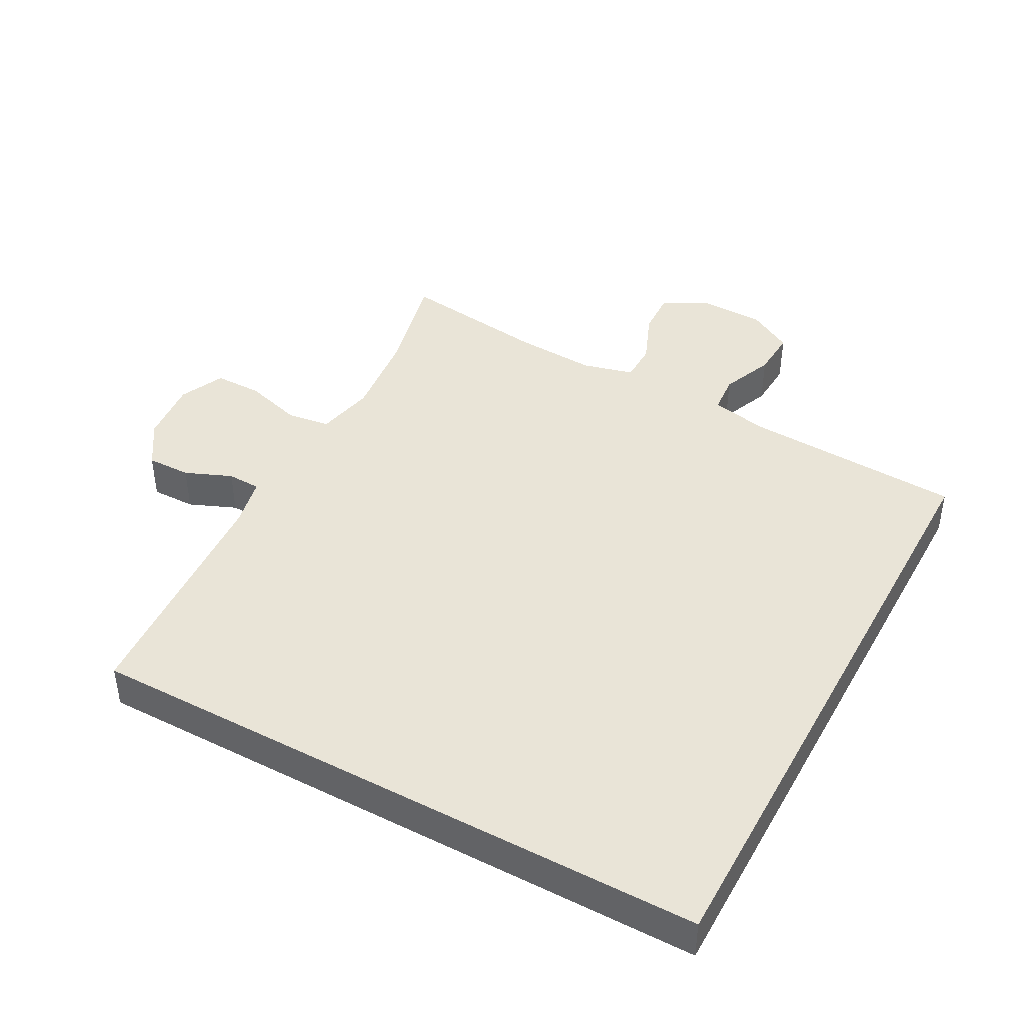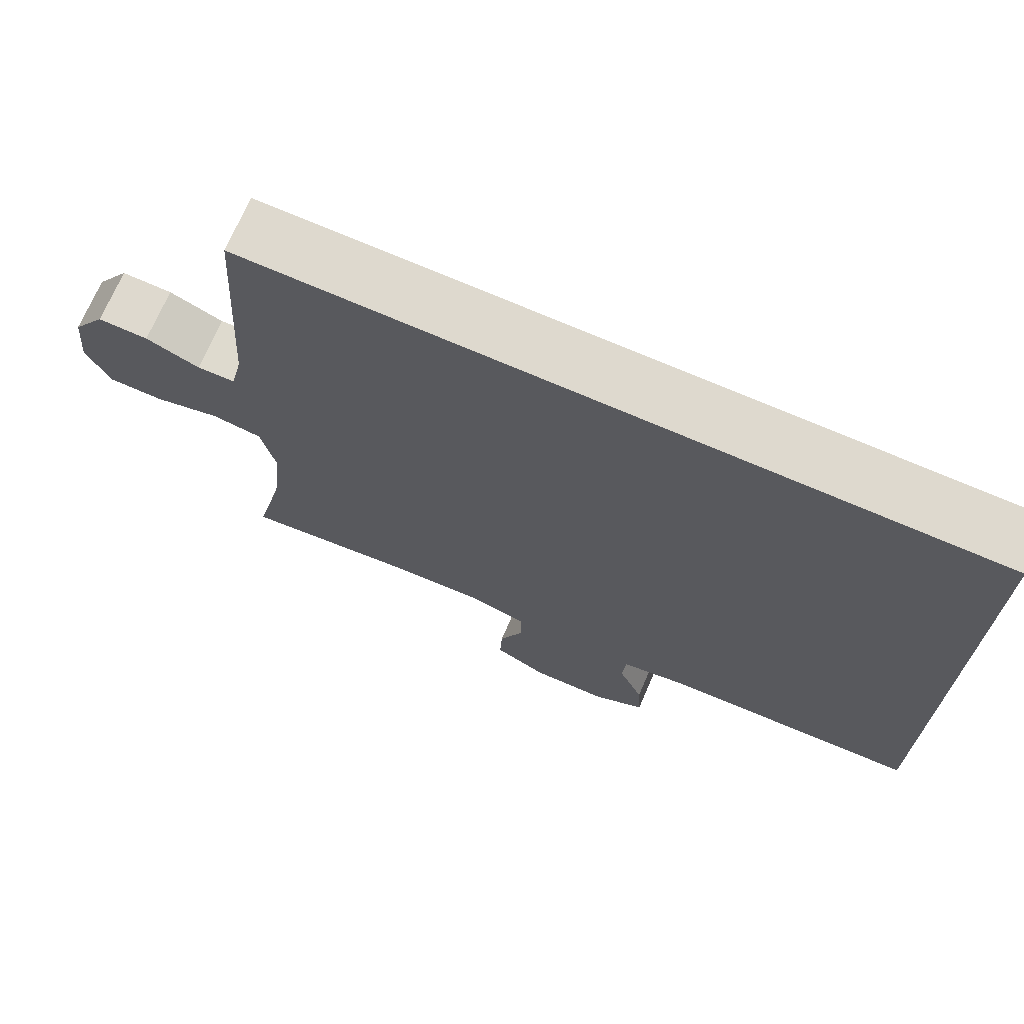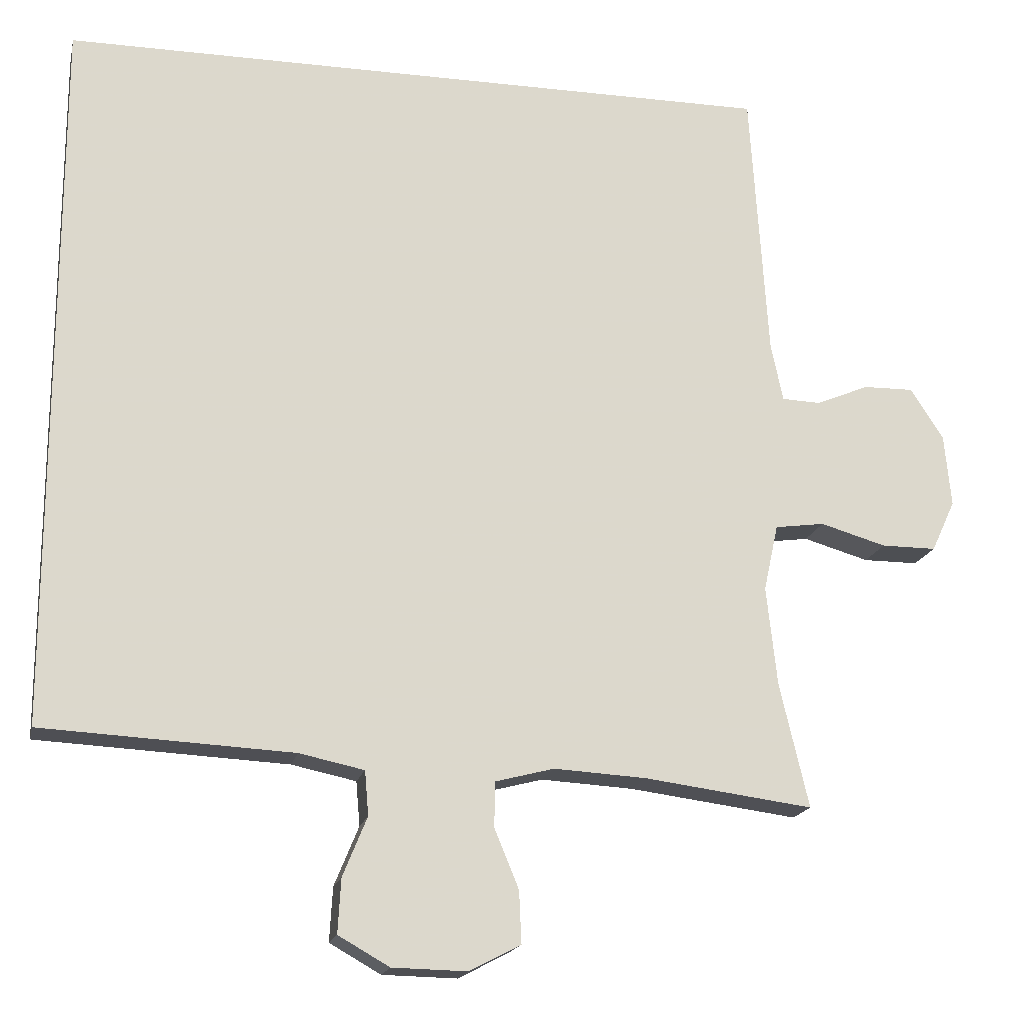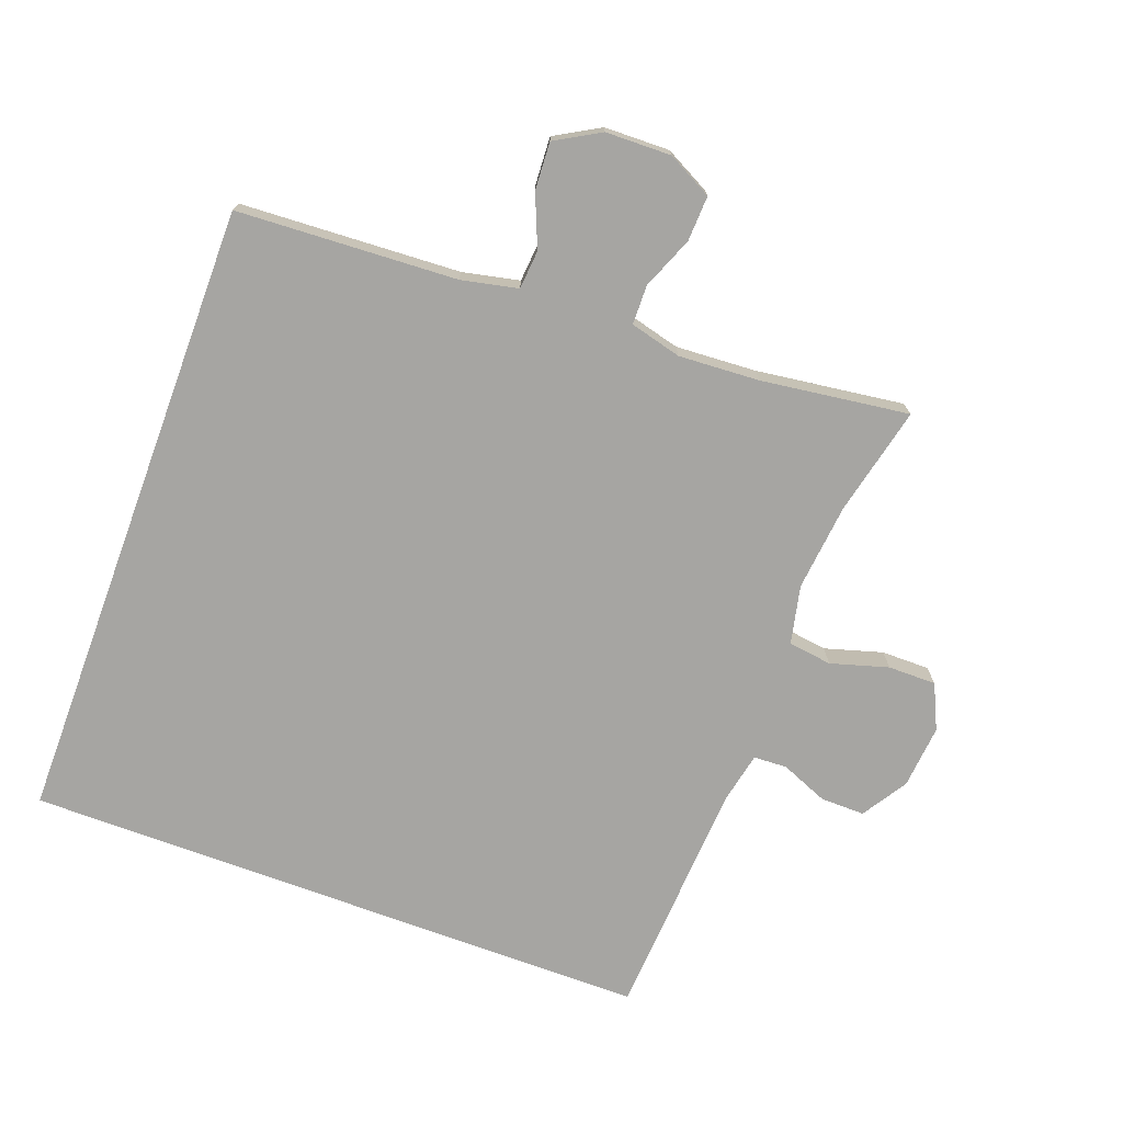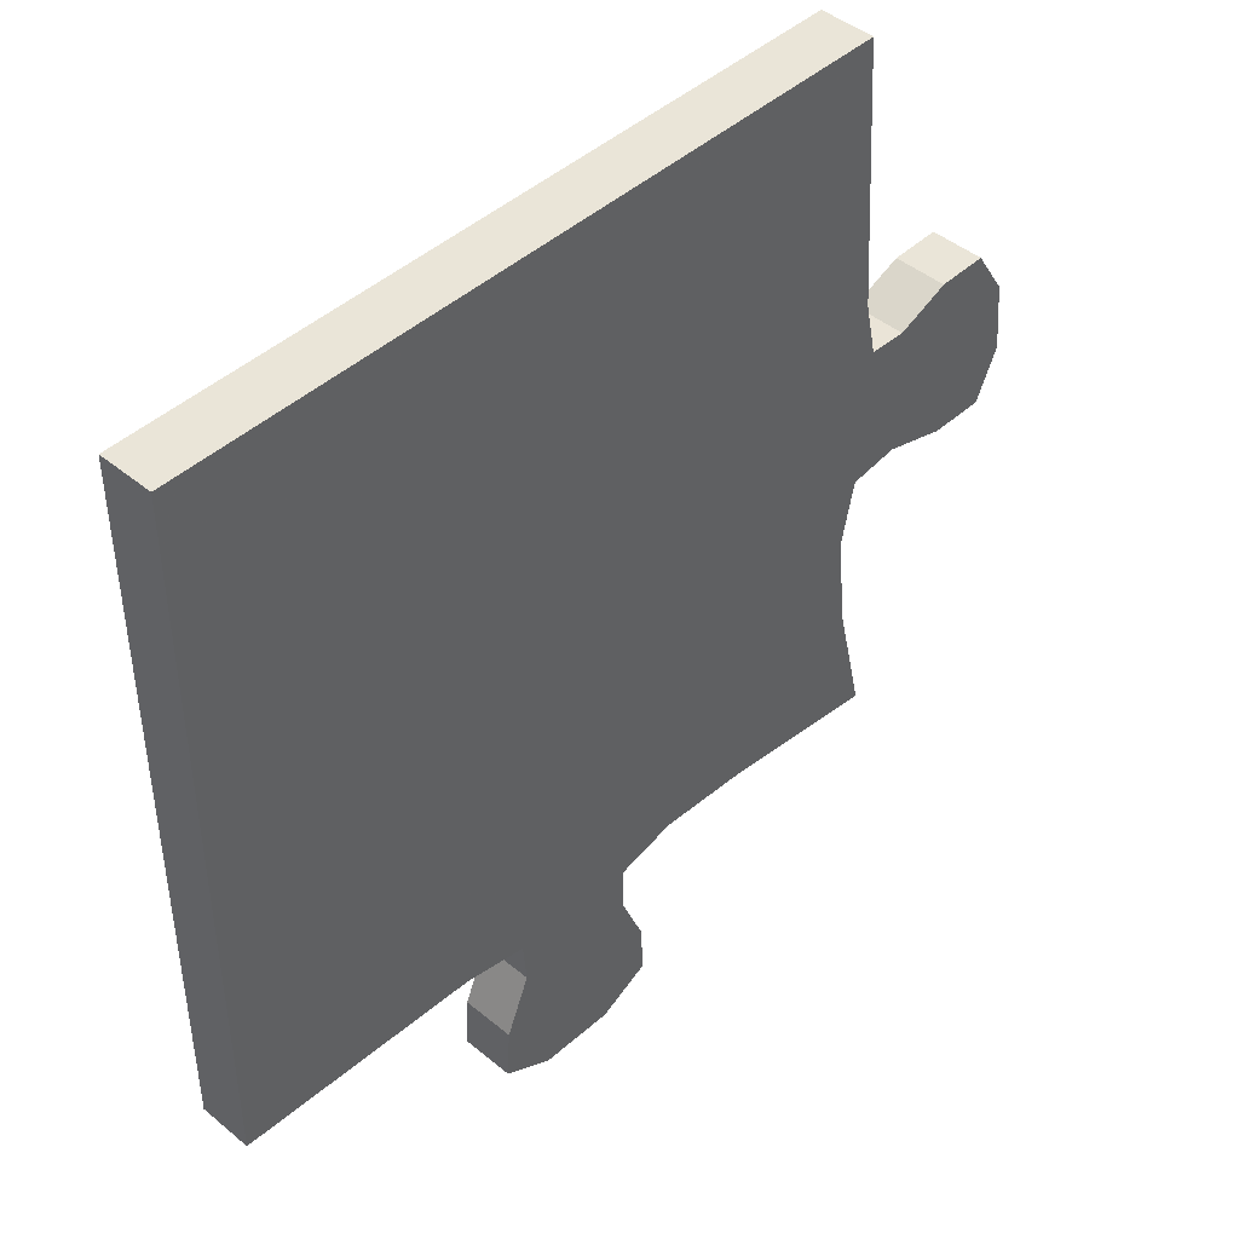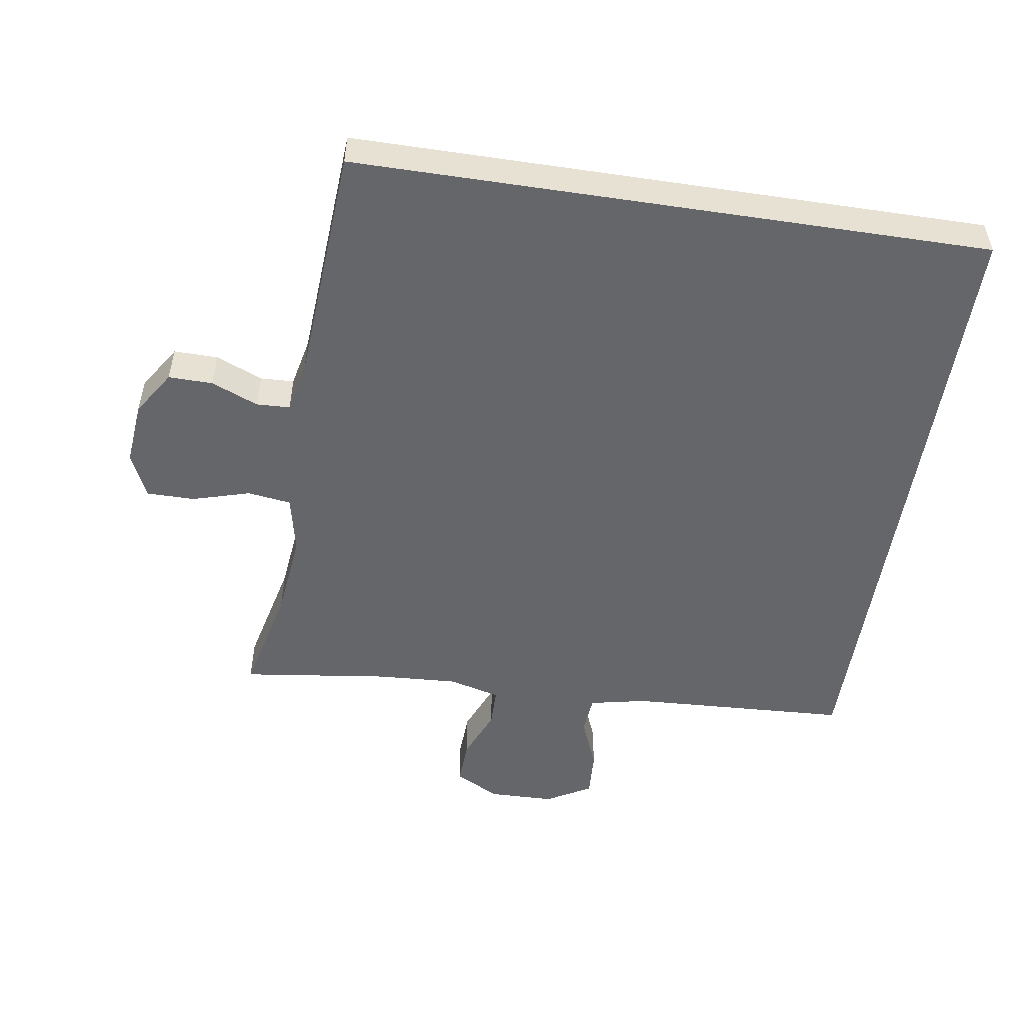
<metadata>
{"format":"obj","ext":"obj","renderer":"f3d","projection":"perspective","resolution":1024,"background":"white","views":[{"elev":43.1,"azim":28.5,"up":"+Y"},{"elev":71.4,"azim":23.5,"up":"+Z"},{"elev":-17.8,"azim":167.7,"up":"+Z"},{"elev":-73.8,"azim":159.8,"up":"+Y"},{"elev":44.7,"azim":133.8,"up":"+Z"},{"elev":-51.7,"azim":-8.8,"up":"+Y"}]}
</metadata>
<code>
v 0.5 0.07 0.5
v 0.5 0.07 -0.442
v 0.171 0.07 -0.459
v 0.086 0.07 -0.477
v 0.081 0.07 -0.535
v 0.113 0.07 -0.613
v 0.117 0.07 -0.684
v 0.05 0.07 -0.722
v -0.048 0.07 -0.724
v -0.115 0.07 -0.689
v -0.112 0.07 -0.621
v -0.08 0.07 -0.543
v -0.081 0.07 -0.484
v -0.158 0.07 -0.464
v -0.279 0.07 -0.471
v -0.5 0.07 -0.5
v -0.462 0.07 -0.337
v -0.448 0.07 -0.207
v -0.467 0.07 -0.12
v -0.532 0.07 -0.111
v -0.618 0.07 -0.136
v -0.69 0.07 -0.136
v -0.721 0.07 -0.069
v -0.712 0.07 0.026
v -0.669 0.07 0.093
v -0.603 0.07 0.092
v -0.533 0.07 0.063
v -0.483 0.07 0.065
v -0.467 0.07 0.14
v -0.444 0.07 0.5
v 0.5 0 0.5
v 0.5 0 -0.442
v 0.171 0 -0.459
v 0.086 0 -0.477
v 0.081 0 -0.535
v 0.113 0 -0.613
v 0.117 0 -0.684
v 0.05 0 -0.722
v -0.048 0 -0.724
v -0.115 0 -0.689
v -0.112 0 -0.621
v -0.08 0 -0.543
v -0.081 0 -0.484
v -0.158 0 -0.464
v -0.279 0 -0.471
v -0.5 0 -0.5
v -0.462 0 -0.337
v -0.448 0 -0.207
v -0.467 0 -0.12
v -0.532 0 -0.111
v -0.618 0 -0.136
v -0.69 0 -0.136
v -0.721 0 -0.069
v -0.712 0 0.026
v -0.669 0 0.093
v -0.603 0 0.092
v -0.533 0 0.063
v -0.483 0 0.065
v -0.467 0 0.14
v -0.444 0 0.5
f 1 2 3
f 30 1 3
f 29 30 3
f 28 29 3 4
f 27 28 4 5
f 25 26 27
f 24 25 27
f 23 24 27
f 22 23 27
f 21 22 27
f 20 21 27
f 19 20 27
f 19 27 5 6
f 18 19 6
f 15 16 17
f 14 15 17 18
f 13 14 18
f 10 11 12
f 9 10 12
f 8 9 12
f 7 8 12
f 6 7 12
f 6 12 13
f 6 13 18
f 33 32 31
f 33 31 60
f 33 60 59
f 34 33 59 58
f 35 34 58 57
f 57 56 55
f 57 55 54
f 57 54 53
f 57 53 52
f 57 52 51
f 57 51 50
f 57 50 49
f 36 35 57 49
f 36 49 48
f 47 46 45
f 48 47 45 44
f 48 44 43
f 42 41 40
f 42 40 39
f 42 39 38
f 42 38 37
f 42 37 36
f 43 42 36
f 48 43 36
f 1 31 32 2
f 2 32 33 3
f 3 33 34 4
f 4 34 35 5
f 5 35 36 6
f 6 36 37 7
f 7 37 38 8
f 8 38 39 9
f 9 39 40 10
f 10 40 41 11
f 11 41 42 12
f 12 42 43 13
f 13 43 44 14
f 14 44 45 15
f 15 45 46 16
f 16 46 47 17
f 17 47 48 18
f 18 48 49 19
f 19 49 50 20
f 20 50 51 21
f 21 51 52 22
f 22 52 53 23
f 23 53 54 24
f 24 54 55 25
f 25 55 56 26
f 26 56 57 27
f 27 57 58 28
f 28 58 59 29
f 29 59 60 30
f 30 60 31 1

</code>
